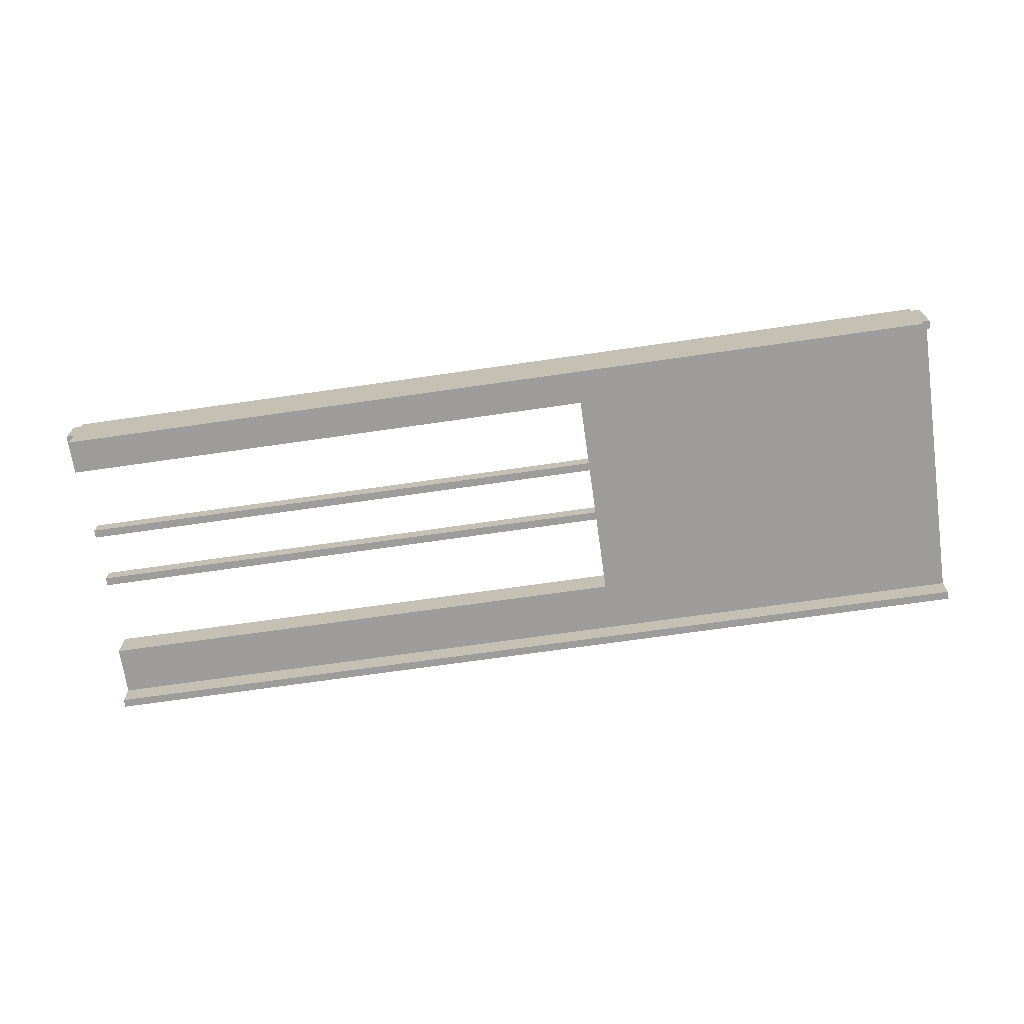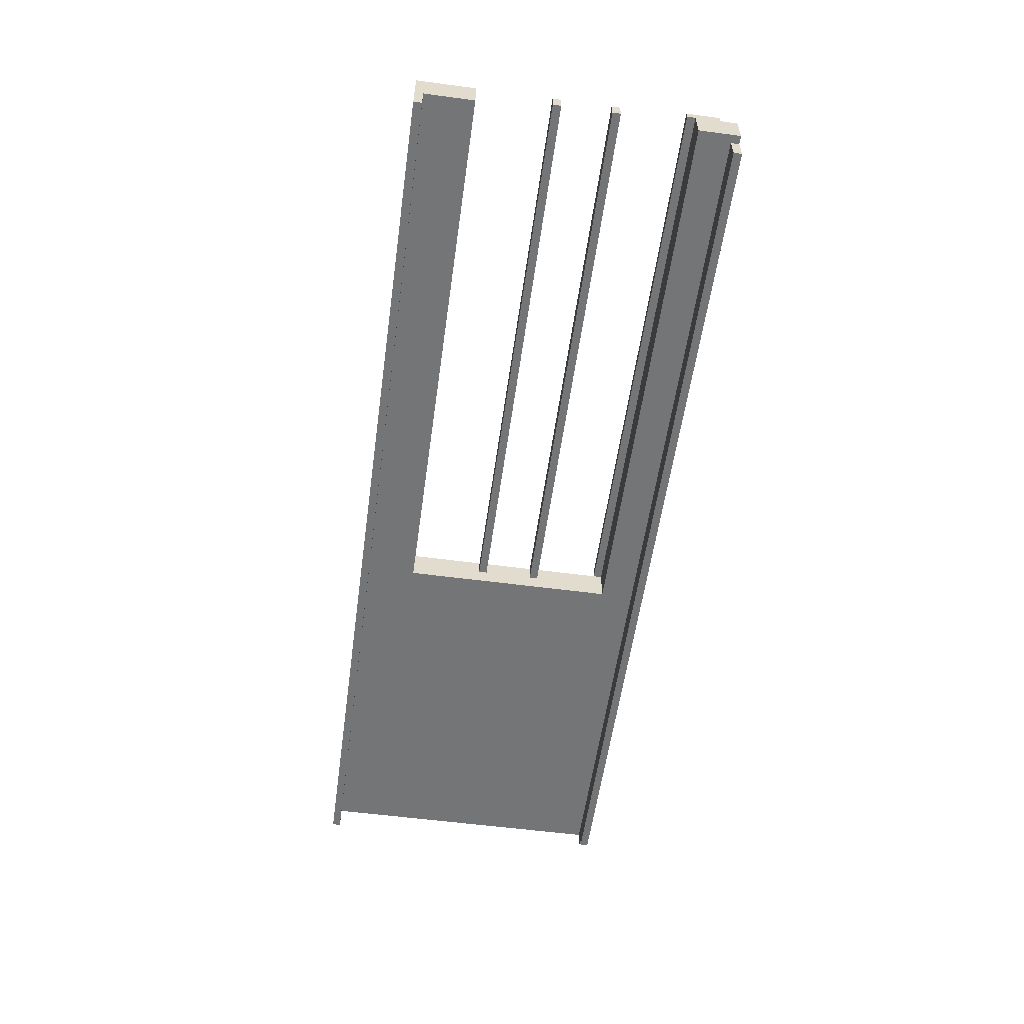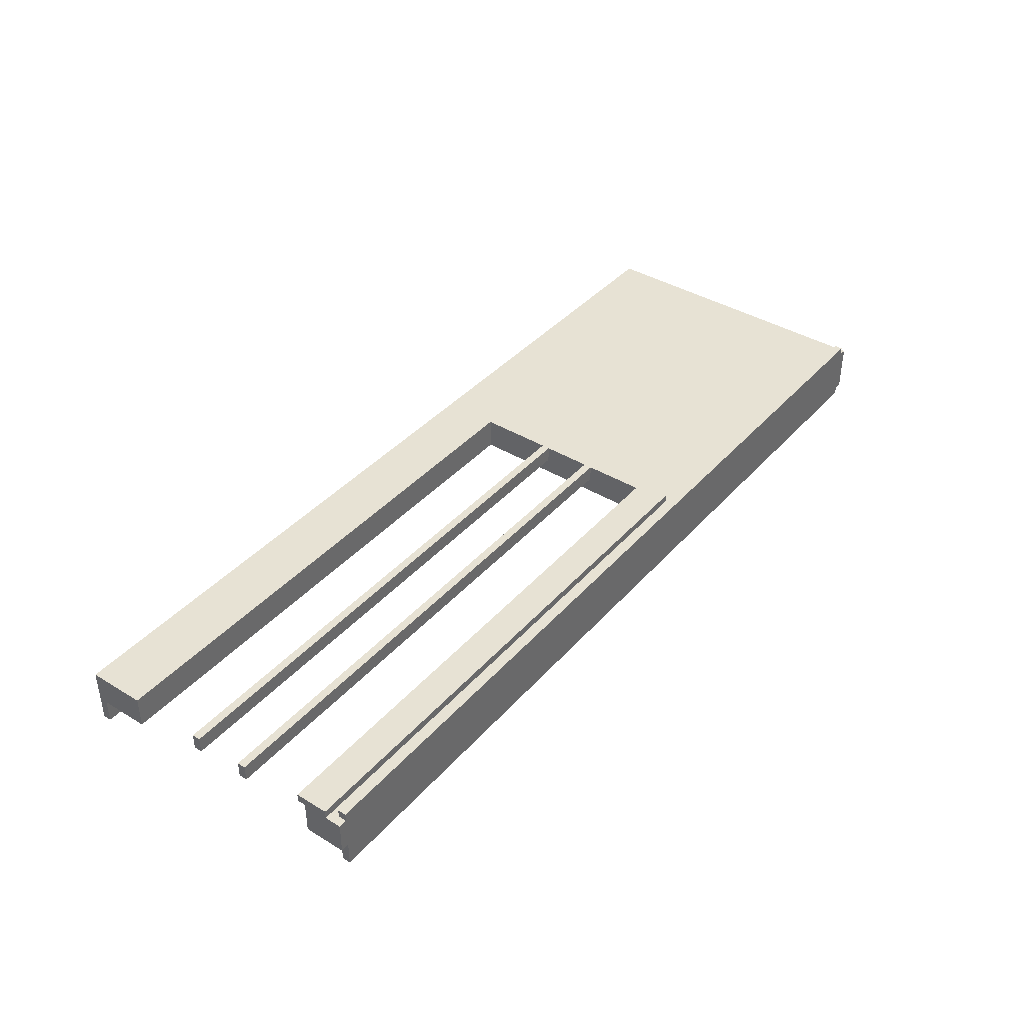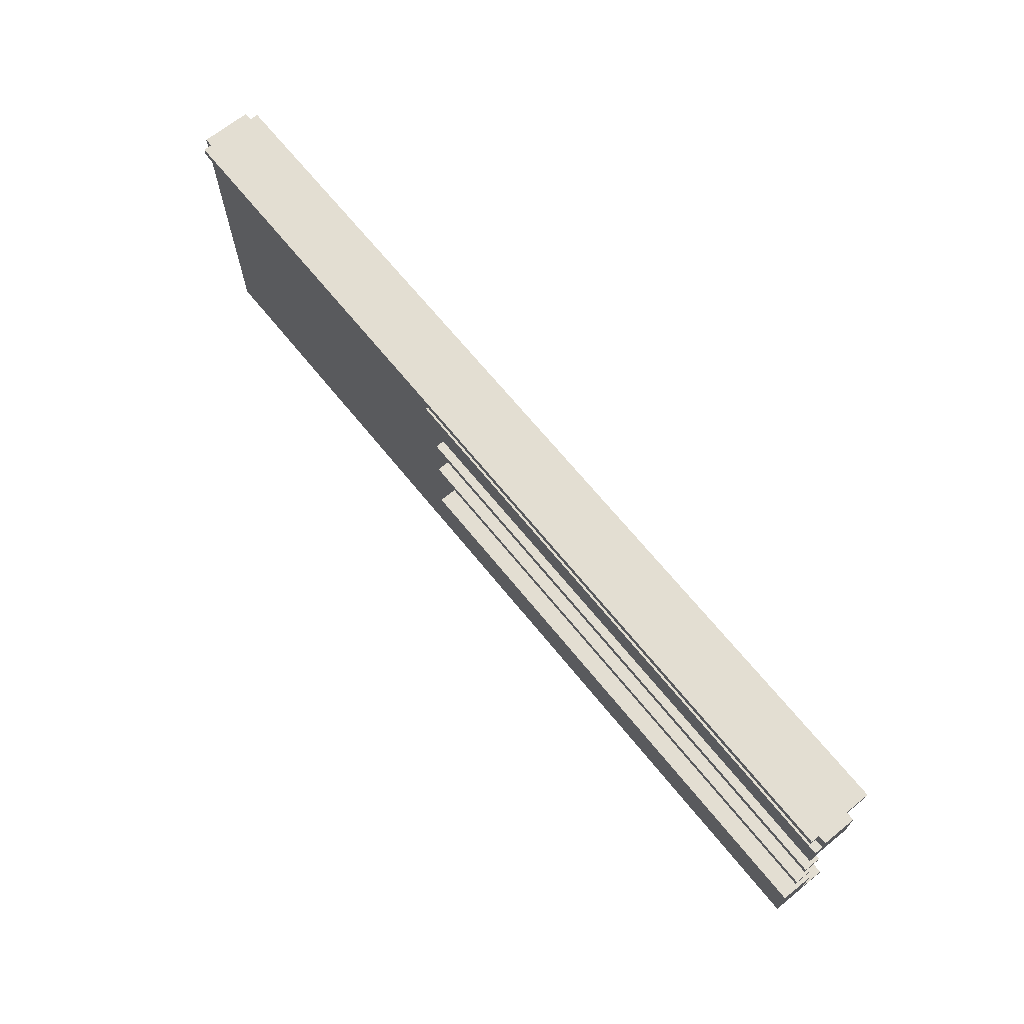
<metadata>
{"format":"obj","ext":"obj","renderer":"f3d","projection":"perspective","resolution":1024,"background":"white","views":[{"elev":-70.0,"azim":-171.8,"up":"+Z"},{"elev":-56.5,"azim":82.1,"up":"+Z"},{"elev":39.8,"azim":126.9,"up":"+Z"},{"elev":67.7,"azim":51.0,"up":"+Y"}]}
</metadata>
<code>
g modern:wall-grey-window
v -56 0 2
v -56 0 1
v -56 0 -5
v -56 1 1
v -56 1 -1
v -56 1 -2
v -56 1 -5
v -56 34 1
v -56 34 -1
v -56 37 2
v -56 37 1
v -56 37 -2
v -56 37 -4
v -56 38 2
v -56 38 -4
v -55 37 3
v -55 37 2
v -55 37 -4
v -55 37 -5
v -55 38 3
v -55 38 2
v -55 38 -4
v -55 38 -5
v -45 32 -0
v -45 32 -1
v -45 33 -0
v -45 33 -1
v -43 32 -0
v -43 32 -1
v -43 33 -0
v -43 33 -1
v -11 32 3
v -11 32 2
v -11 33 3
v -11 33 2
v -11 34 3
v -11 34 2
v -11 35 3
v -11 35 2
v -11 36 3
v -11 36 2
v -46 32 -0
v -46 32 -1
v -46 33 -0
v -46 33 -1
v -44 32 -0
v -44 32 -1
v -44 33 -0
v -44 33 -1
v -11 7 2
v -11 7 -1
v -11 7 -2
v -11 16 2
v -11 16 -0
v -11 17 2
v -11 17 -0
v -11 23 2
v -11 23 -0
v -11 24 2
v -11 24 -0
v -11 32 2
v -11 33 2
v -11 33 -1
v -11 33 -2
v 55 37 3
v 55 37 2
v 55 37 -2
v 55 37 -5
v 55 38 3
v 55 38 2
v 55 38 -2
v 55 38 -5
v 56 0 2
v 56 0 1
v 56 0 -5
v 56 1 1
v 56 1 -1
v 56 1 -2
v 56 1 -5
v 56 7 2
v 56 7 -1
v 56 7 -2
v 56 16 2
v 56 16 -0
v 56 17 2
v 56 17 -0
v 56 23 2
v 56 23 -0
v 56 24 2
v 56 24 -0
v 56 32 3
v 56 32 2
v 56 33 3
v 56 33 2
v 56 33 -1
v 56 33 -2
v 56 34 3
v 56 34 2
v 56 34 1
v 56 34 -1
v 56 35 3
v 56 35 2
v 56 36 3
v 56 36 2
v 56 37 2
v 56 37 1
v 56 38 2
v 56 38 -2
v -55 37 3
v -55 38 3
v -11 32 3
v -11 33 3
v -11 34 3
v -11 35 3
v -11 36 3
v 55 37 3
v 55 38 3
v 56 32 3
v 56 33 3
v 56 34 3
v 56 35 3
v 56 36 3
v -56 0 2
v -56 37 2
v -56 38 2
v -55 37 2
v -55 38 2
v -11 7 2
v -11 16 2
v -11 17 2
v -11 23 2
v -11 24 2
v -11 32 2
v -11 33 2
v -11 34 2
v -11 35 2
v -11 36 2
v 55 37 2
v 55 38 2
v 56 0 2
v 56 7 2
v 56 16 2
v 56 17 2
v 56 23 2
v 56 24 2
v 56 36 2
v 56 37 2
v 56 38 2
v -46 32 -1
v -46 33 -1
v -45 32 -1
v -45 33 -1
v -44 32 -1
v -44 33 -1
v -43 32 -1
v -43 33 -1
v -11 32 2
v -11 33 2
v 56 32 2
v 56 33 2
v -46 32 -0
v -46 33 -0
v -45 32 -0
v -45 33 -0
v -44 32 -0
v -44 33 -0
v -43 32 -0
v -43 33 -0
v -11 16 -0
v -11 17 -0
v -11 23 -0
v -11 24 -0
v 56 16 -0
v 56 17 -0
v 56 23 -0
v 56 24 -0
v -56 1 -2
v -56 37 -2
v -55 1 -2
v -54 1 -2
v -49 1 -2
v -48 1 -2
v -43 1 -2
v -42 1 -2
v -37 1 -2
v -36 1 -2
v -31 1 -2
v -30 1 -2
v -25 1 -2
v -24 1 -2
v -19 1 -2
v -18 1 -2
v -13 1 -2
v -12 1 -2
v -11 7 -2
v -11 33 -2
v -7 1 -2
v -6 1 -2
v -1 1 -2
v 0 1 -2
v 5 1 -2
v 6 1 -2
v 11 1 -2
v 12 1 -2
v 17 1 -2
v 18 1 -2
v 23 1 -2
v 24 1 -2
v 29 1 -2
v 30 1 -2
v 35 1 -2
v 36 1 -2
v 41 1 -2
v 42 1 -2
v 47 1 -2
v 48 1 -2
v 53 1 -2
v 54 1 -2
v 55 37 -2
v 55 38 -2
v 56 1 -2
v 56 7 -2
v 56 33 -2
v 56 38 -2
v -56 37 -4
v -56 38 -4
v -55 37 -4
v -55 38 -4
v -56 0 -5
v -56 1 -5
v -55 0 -5
v -55 1 -5
v -55 37 -5
v -55 38 -5
v -54 0 -5
v -54 1 -5
v -49 0 -5
v -49 1 -5
v -48 0 -5
v -48 1 -5
v -43 0 -5
v -43 1 -5
v -42 0 -5
v -42 1 -5
v -37 0 -5
v -37 1 -5
v -36 0 -5
v -36 1 -5
v -31 0 -5
v -31 1 -5
v -30 0 -5
v -30 1 -5
v -25 0 -5
v -25 1 -5
v -24 0 -5
v -24 1 -5
v -19 0 -5
v -19 1 -5
v -18 0 -5
v -18 1 -5
v -13 0 -5
v -13 1 -5
v -12 0 -5
v -12 1 -5
v -7 0 -5
v -7 1 -5
v -6 0 -5
v -6 1 -5
v -1 0 -5
v -1 1 -5
v 0 0 -5
v 0 1 -5
v 5 0 -5
v 5 1 -5
v 6 0 -5
v 6 1 -5
v 11 0 -5
v 11 1 -5
v 12 0 -5
v 12 1 -5
v 17 0 -5
v 17 1 -5
v 18 0 -5
v 18 1 -5
v 23 0 -5
v 23 1 -5
v 24 0 -5
v 24 1 -5
v 29 0 -5
v 29 1 -5
v 30 0 -5
v 30 1 -5
v 35 0 -5
v 35 1 -5
v 36 0 -5
v 36 1 -5
v 41 0 -5
v 41 1 -5
v 42 0 -5
v 42 1 -5
v 47 0 -5
v 47 1 -5
v 48 0 -5
v 48 1 -5
v 53 0 -5
v 53 1 -5
v 54 0 -5
v 54 1 -5
v 55 37 -5
v 55 38 -5
v 56 0 -5
v 56 1 -5
v -56 0 2
v 56 0 2
v -56 0 1
v 56 0 1
v -55 0 -2
v -54 0 -2
v -49 0 -2
v -48 0 -2
v -43 0 -2
v -42 0 -2
v -37 0 -2
v -36 0 -2
v -31 0 -2
v -30 0 -2
v -25 0 -2
v -24 0 -2
v -19 0 -2
v -18 0 -2
v -13 0 -2
v -12 0 -2
v -7 0 -2
v -6 0 -2
v -1 0 -2
v 0 0 -2
v 5 0 -2
v 6 0 -2
v 11 0 -2
v 12 0 -2
v 17 0 -2
v 18 0 -2
v 23 0 -2
v 24 0 -2
v 29 0 -2
v 30 0 -2
v 35 0 -2
v 36 0 -2
v 41 0 -2
v 42 0 -2
v 47 0 -2
v 48 0 -2
v 53 0 -2
v 54 0 -2
v -56 0 -5
v -55 0 -5
v -54 0 -5
v -49 0 -5
v -48 0 -5
v -43 0 -5
v -42 0 -5
v -37 0 -5
v -36 0 -5
v -31 0 -5
v -30 0 -5
v -25 0 -5
v -24 0 -5
v -19 0 -5
v -18 0 -5
v -13 0 -5
v -12 0 -5
v -7 0 -5
v -6 0 -5
v -1 0 -5
v 0 0 -5
v 5 0 -5
v 6 0 -5
v 11 0 -5
v 12 0 -5
v 17 0 -5
v 18 0 -5
v 23 0 -5
v 24 0 -5
v 29 0 -5
v 30 0 -5
v 35 0 -5
v 36 0 -5
v 41 0 -5
v 42 0 -5
v 47 0 -5
v 48 0 -5
v 53 0 -5
v 54 0 -5
v 56 0 -5
v -11 16 2
v 56 16 2
v -11 16 -0
v 56 16 -0
v -11 23 2
v 56 23 2
v -11 23 -0
v 56 23 -0
v -11 32 3
v 56 32 3
v -11 32 2
v 56 32 2
v -11 33 2
v 56 33 2
v -46 33 -0
v -45 33 -0
v -44 33 -0
v -43 33 -0
v -46 33 -1
v -45 33 -1
v -44 33 -1
v -43 33 -1
v -11 33 -1
v 56 33 -1
v -11 33 -2
v 56 33 -2
v -55 37 3
v 55 37 3
v -55 37 2
v 55 37 2
v -56 37 -2
v 55 37 -2
v -56 37 -4
v -55 37 -4
v -55 37 -5
v 55 37 -5
v -56 1 -2
v -55 1 -2
v -54 1 -2
v -49 1 -2
v -48 1 -2
v -43 1 -2
v -42 1 -2
v -37 1 -2
v -36 1 -2
v -31 1 -2
v -30 1 -2
v -25 1 -2
v -24 1 -2
v -19 1 -2
v -18 1 -2
v -13 1 -2
v -12 1 -2
v -7 1 -2
v -6 1 -2
v -1 1 -2
v 0 1 -2
v 5 1 -2
v 6 1 -2
v 11 1 -2
v 12 1 -2
v 17 1 -2
v 18 1 -2
v 23 1 -2
v 24 1 -2
v 29 1 -2
v 30 1 -2
v 35 1 -2
v 36 1 -2
v 41 1 -2
v 42 1 -2
v 47 1 -2
v 48 1 -2
v 53 1 -2
v 54 1 -2
v 56 1 -2
v -56 1 -5
v -55 1 -5
v -54 1 -5
v -49 1 -5
v -48 1 -5
v -43 1 -5
v -42 1 -5
v -37 1 -5
v -36 1 -5
v -31 1 -5
v -30 1 -5
v -25 1 -5
v -24 1 -5
v -19 1 -5
v -18 1 -5
v -13 1 -5
v -12 1 -5
v -7 1 -5
v -6 1 -5
v -1 1 -5
v 0 1 -5
v 5 1 -5
v 6 1 -5
v 11 1 -5
v 12 1 -5
v 17 1 -5
v 18 1 -5
v 23 1 -5
v 24 1 -5
v 29 1 -5
v 30 1 -5
v 35 1 -5
v 36 1 -5
v 41 1 -5
v 42 1 -5
v 47 1 -5
v 48 1 -5
v 53 1 -5
v 54 1 -5
v 56 1 -5
v -11 7 2
v 56 7 2
v -11 7 -1
v 56 7 -1
v -11 7 -2
v 56 7 -2
v -11 17 2
v 56 17 2
v -11 17 -0
v 56 17 -0
v -11 24 2
v 56 24 2
v -11 24 -0
v 56 24 -0
v -46 32 -0
v -45 32 -0
v -44 32 -0
v -43 32 -0
v -46 32 -1
v -45 32 -1
v -44 32 -1
v -43 32 -1
v -11 36 3
v 56 36 3
v -11 36 2
v 56 36 2
v -55 38 3
v 55 38 3
v -56 38 2
v -55 38 2
v 55 38 2
v 56 38 2
v 55 38 -2
v 56 38 -2
v -56 38 -4
v -55 38 -4
v -55 38 -5
v 55 38 -5
f 4 2 1
f 4 3 2
f 5 3 4
f 6 3 5
f 7 3 6
f 8 4 1
f 8 5 4
f 9 6 5
f 9 5 8
f 10 8 1
f 11 9 8
f 11 8 10
f 12 6 9
f 12 9 11
f 14 11 10
f 14 13 12
f 14 12 11
f 15 13 14
f 20 17 16
f 21 17 20
f 22 19 18
f 23 19 22
f 26 25 24
f 27 25 26
f 30 29 28
f 31 29 30
f 34 33 32
f 35 33 34
f 36 35 34
f 37 35 36
f 38 37 36
f 39 37 38
f 40 39 38
f 41 39 40
f 42 43 44
f 44 43 45
f 46 47 48
f 48 47 49
f 50 51 53
f 53 51 54
f 54 51 56
f 55 56 57
f 56 51 58
f 57 56 58
f 58 51 60
f 59 60 61
f 61 60 62
f 51 52 63
f 62 60 63
f 60 51 63
f 63 52 64
f 65 66 69
f 69 66 70
f 67 68 71
f 71 68 72
f 73 74 76
f 74 75 76
f 76 75 77
f 77 75 78
f 78 75 79
f 73 76 80
f 76 77 80
f 77 78 81
f 80 77 81
f 81 78 82
f 83 84 85
f 85 84 86
f 87 88 89
f 89 88 90
f 91 92 93
f 93 92 94
f 93 94 97
f 94 95 98
f 97 94 98
f 98 95 99
f 95 96 100
f 99 95 100
f 97 98 101
f 98 99 102
f 101 98 102
f 101 102 103
f 102 99 104
f 103 102 104
f 104 99 105
f 99 100 106
f 105 99 106
f 105 106 107
f 100 96 108
f 107 106 108
f 106 100 108
f 116 110 109
f 117 110 116
f 118 112 111
f 119 113 112
f 119 112 118
f 120 114 113
f 120 113 119
f 121 115 114
f 121 114 120
f 122 115 121
f 126 124 123
f 126 125 124
f 127 125 126
f 128 126 123
f 129 126 128
f 130 126 129
f 131 126 130
f 132 126 131
f 133 126 132
f 134 126 133
f 135 126 134
f 136 126 135
f 137 126 136
f 138 126 137
f 140 128 123
f 141 128 140
f 142 130 129
f 143 130 142
f 144 132 131
f 145 132 144
f 146 138 137
f 147 139 138
f 147 138 146
f 148 139 147
f 151 150 149
f 152 150 151
f 155 154 153
f 156 154 155
f 157 158 159
f 159 158 160
f 161 162 163
f 163 162 164
f 165 166 167
f 167 166 168
f 169 170 173
f 173 170 174
f 171 172 175
f 175 172 176
f 177 178 179
f 179 178 180
f 180 178 181
f 181 178 182
f 182 178 183
f 183 178 184
f 184 178 185
f 185 178 186
f 186 178 187
f 187 178 188
f 188 178 189
f 189 178 190
f 190 178 191
f 191 178 192
f 192 178 193
f 193 178 194
f 194 178 195
f 195 178 196
f 194 195 197
f 197 195 198
f 198 195 199
f 199 195 200
f 200 195 201
f 201 195 202
f 202 195 203
f 203 195 204
f 204 195 205
f 205 195 206
f 206 195 207
f 207 195 208
f 208 195 209
f 209 195 210
f 210 195 211
f 211 195 212
f 212 195 213
f 213 195 214
f 214 195 215
f 215 195 216
f 216 195 217
f 217 195 218
f 196 178 219
f 218 195 221
f 221 195 222
f 219 220 223
f 196 219 223
f 223 220 224
f 225 226 227
f 227 226 228
f 229 230 231
f 231 230 232
f 231 232 235
f 235 232 236
f 235 236 237
f 237 236 238
f 237 238 239
f 239 238 240
f 239 240 241
f 241 240 242
f 241 242 243
f 243 242 244
f 243 244 245
f 245 244 246
f 245 246 247
f 247 246 248
f 247 248 249
f 249 248 250
f 249 250 251
f 251 250 252
f 251 252 253
f 253 252 254
f 253 254 255
f 255 254 256
f 255 256 257
f 257 256 258
f 257 258 259
f 259 258 260
f 259 260 261
f 261 260 262
f 261 262 263
f 263 262 264
f 263 264 265
f 265 264 266
f 265 266 267
f 267 266 268
f 267 268 269
f 269 268 270
f 269 270 271
f 271 270 272
f 271 272 273
f 273 272 274
f 273 274 275
f 275 274 276
f 275 276 277
f 277 276 278
f 277 278 279
f 279 278 280
f 279 280 281
f 281 280 282
f 281 282 283
f 283 282 284
f 283 284 285
f 285 284 286
f 285 286 287
f 287 286 288
f 287 288 289
f 289 288 290
f 289 290 291
f 291 290 292
f 291 292 293
f 293 292 294
f 293 294 295
f 295 294 296
f 295 296 297
f 297 296 298
f 297 298 299
f 299 298 300
f 299 300 301
f 301 300 302
f 301 302 303
f 303 302 304
f 303 304 305
f 305 304 306
f 305 306 307
f 307 306 308
f 233 234 309
f 309 234 310
f 307 308 311
f 311 308 312
f 315 314 313
f 316 314 315
f 317 316 315
f 318 316 317
f 319 316 318
f 320 316 319
f 321 316 320
f 322 316 321
f 323 316 322
f 324 316 323
f 325 316 324
f 326 316 325
f 327 316 326
f 328 316 327
f 329 316 328
f 330 316 329
f 331 316 330
f 332 316 331
f 333 316 332
f 334 316 333
f 335 316 334
f 336 316 335
f 337 316 336
f 338 316 337
f 339 316 338
f 340 316 339
f 341 316 340
f 342 316 341
f 343 316 342
f 344 316 343
f 345 316 344
f 346 316 345
f 347 316 346
f 348 316 347
f 349 316 348
f 350 316 349
f 351 316 350
f 352 316 351
f 353 316 352
f 354 316 353
f 355 317 315
f 356 318 317
f 356 317 355
f 357 319 318
f 357 318 356
f 358 320 319
f 358 319 357
f 359 321 320
f 359 320 358
f 360 322 321
f 360 321 359
f 361 323 322
f 361 322 360
f 362 324 323
f 362 323 361
f 363 325 324
f 363 324 362
f 364 326 325
f 364 325 363
f 365 327 326
f 365 326 364
f 366 328 327
f 366 327 365
f 367 329 328
f 367 328 366
f 368 330 329
f 368 329 367
f 369 331 330
f 369 330 368
f 370 332 331
f 370 331 369
f 371 333 332
f 371 332 370
f 372 334 333
f 372 333 371
f 373 335 334
f 373 334 372
f 374 336 335
f 374 335 373
f 375 337 336
f 375 336 374
f 376 338 337
f 376 337 375
f 377 339 338
f 377 338 376
f 378 340 339
f 378 339 377
f 379 341 340
f 379 340 378
f 380 342 341
f 380 341 379
f 381 343 342
f 381 342 380
f 382 344 343
f 382 343 381
f 383 345 344
f 383 344 382
f 384 346 345
f 384 345 383
f 385 347 346
f 385 346 384
f 386 348 347
f 386 347 385
f 387 349 348
f 387 348 386
f 388 350 349
f 388 349 387
f 389 351 350
f 389 350 388
f 390 352 351
f 390 351 389
f 391 353 352
f 391 352 390
f 392 354 353
f 392 353 391
f 393 316 354
f 393 354 392
f 394 316 393
f 397 396 395
f 398 396 397
f 401 400 399
f 402 400 401
f 405 404 403
f 406 404 405
f 413 410 409
f 414 410 413
f 415 412 411
f 416 412 415
f 417 408 407
f 418 408 417
f 419 418 417
f 420 418 419
f 423 422 421
f 424 422 423
f 427 426 425
f 428 426 427
f 429 426 428
f 430 426 429
f 431 432 471
f 432 433 472
f 471 432 472
f 433 434 473
f 472 433 473
f 434 435 474
f 473 434 474
f 435 436 475
f 474 435 475
f 436 437 476
f 475 436 476
f 437 438 477
f 476 437 477
f 438 439 478
f 477 438 478
f 439 440 479
f 478 439 479
f 440 441 480
f 479 440 480
f 441 442 481
f 480 441 481
f 442 443 482
f 481 442 482
f 443 444 483
f 482 443 483
f 444 445 484
f 483 444 484
f 445 446 485
f 484 445 485
f 446 447 486
f 485 446 486
f 447 448 487
f 486 447 487
f 448 449 488
f 487 448 488
f 449 450 489
f 488 449 489
f 450 451 490
f 489 450 490
f 451 452 491
f 490 451 491
f 452 453 492
f 491 452 492
f 453 454 493
f 492 453 493
f 454 455 494
f 493 454 494
f 455 456 495
f 494 455 495
f 456 457 496
f 495 456 496
f 457 458 497
f 496 457 497
f 458 459 498
f 497 458 498
f 459 460 499
f 498 459 499
f 460 461 500
f 499 460 500
f 461 462 501
f 500 461 501
f 462 463 502
f 501 462 502
f 463 464 503
f 502 463 503
f 464 465 504
f 503 464 504
f 465 466 505
f 504 465 505
f 466 467 506
f 505 466 506
f 467 468 507
f 506 467 507
f 468 469 508
f 507 468 508
f 469 470 509
f 508 469 509
f 509 470 510
f 511 512 513
f 513 512 514
f 513 514 515
f 515 514 516
f 517 518 519
f 519 518 520
f 521 522 523
f 523 522 524
f 525 526 529
f 529 526 530
f 527 528 531
f 531 528 532
f 533 534 535
f 535 534 536
f 537 538 540
f 540 538 541
f 539 540 543
f 541 542 543
f 540 541 543
f 543 542 544
f 539 543 545
f 545 543 546
f 546 543 547
f 547 543 548

</code>
